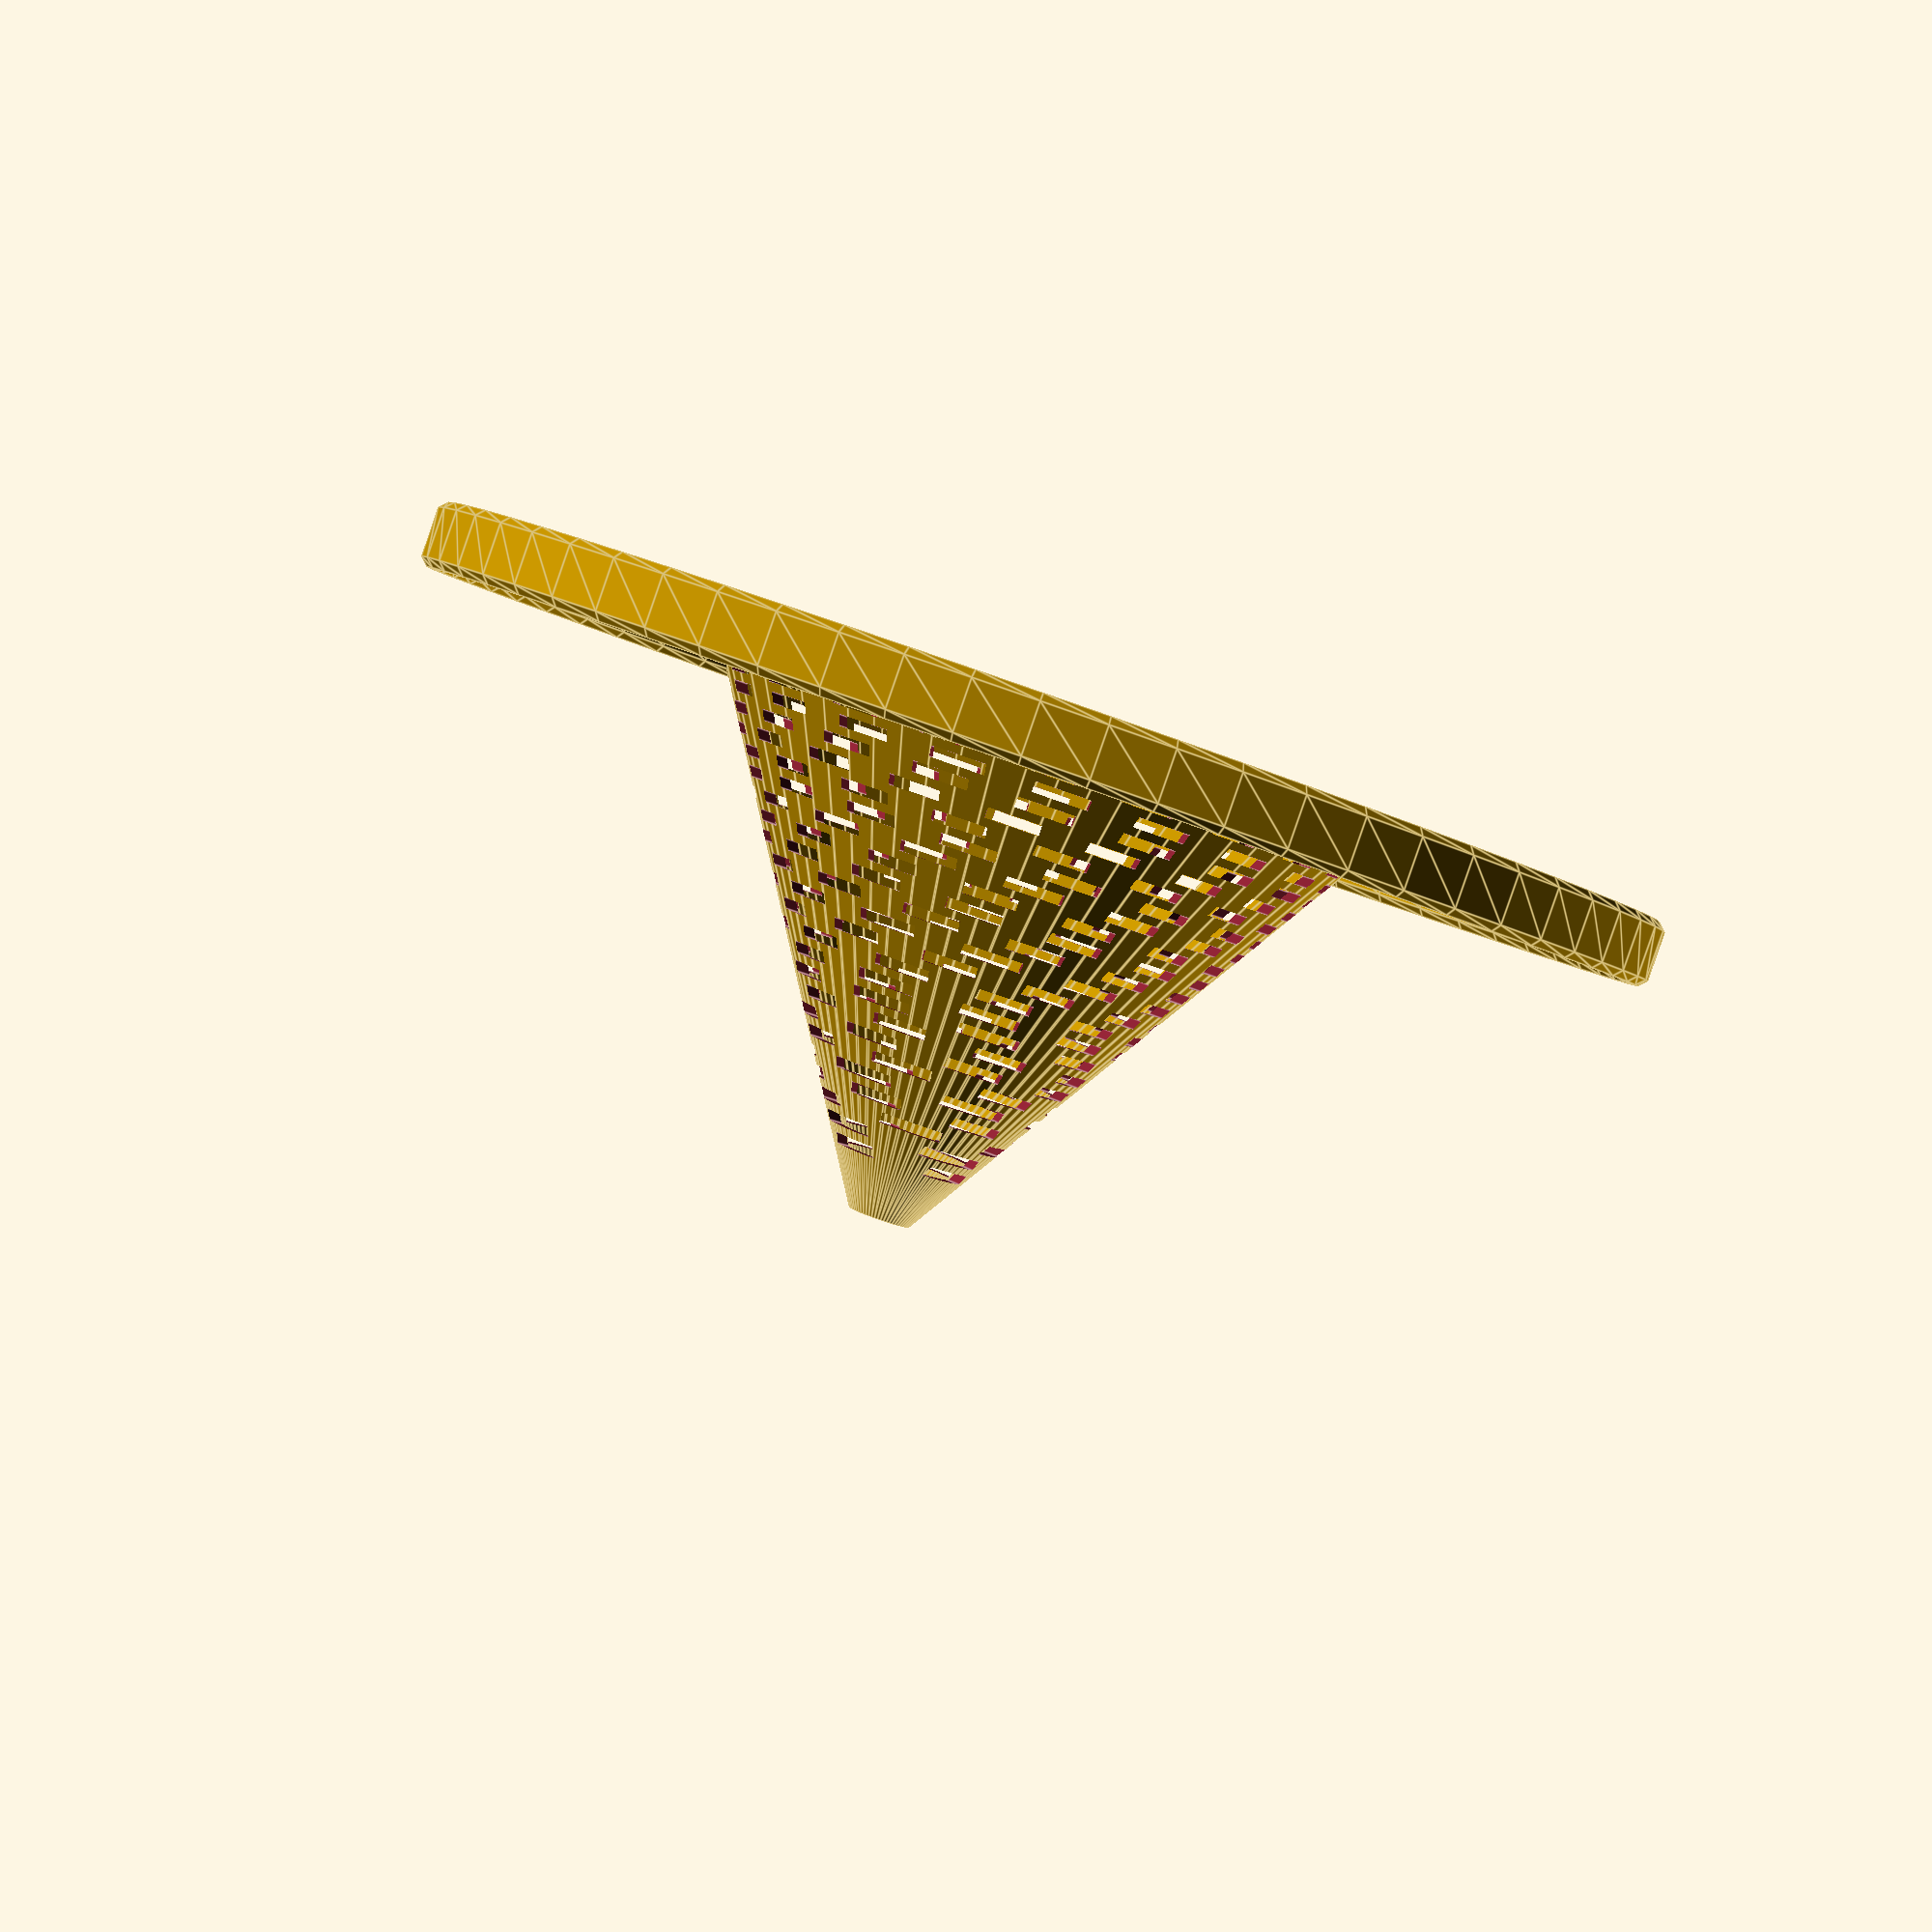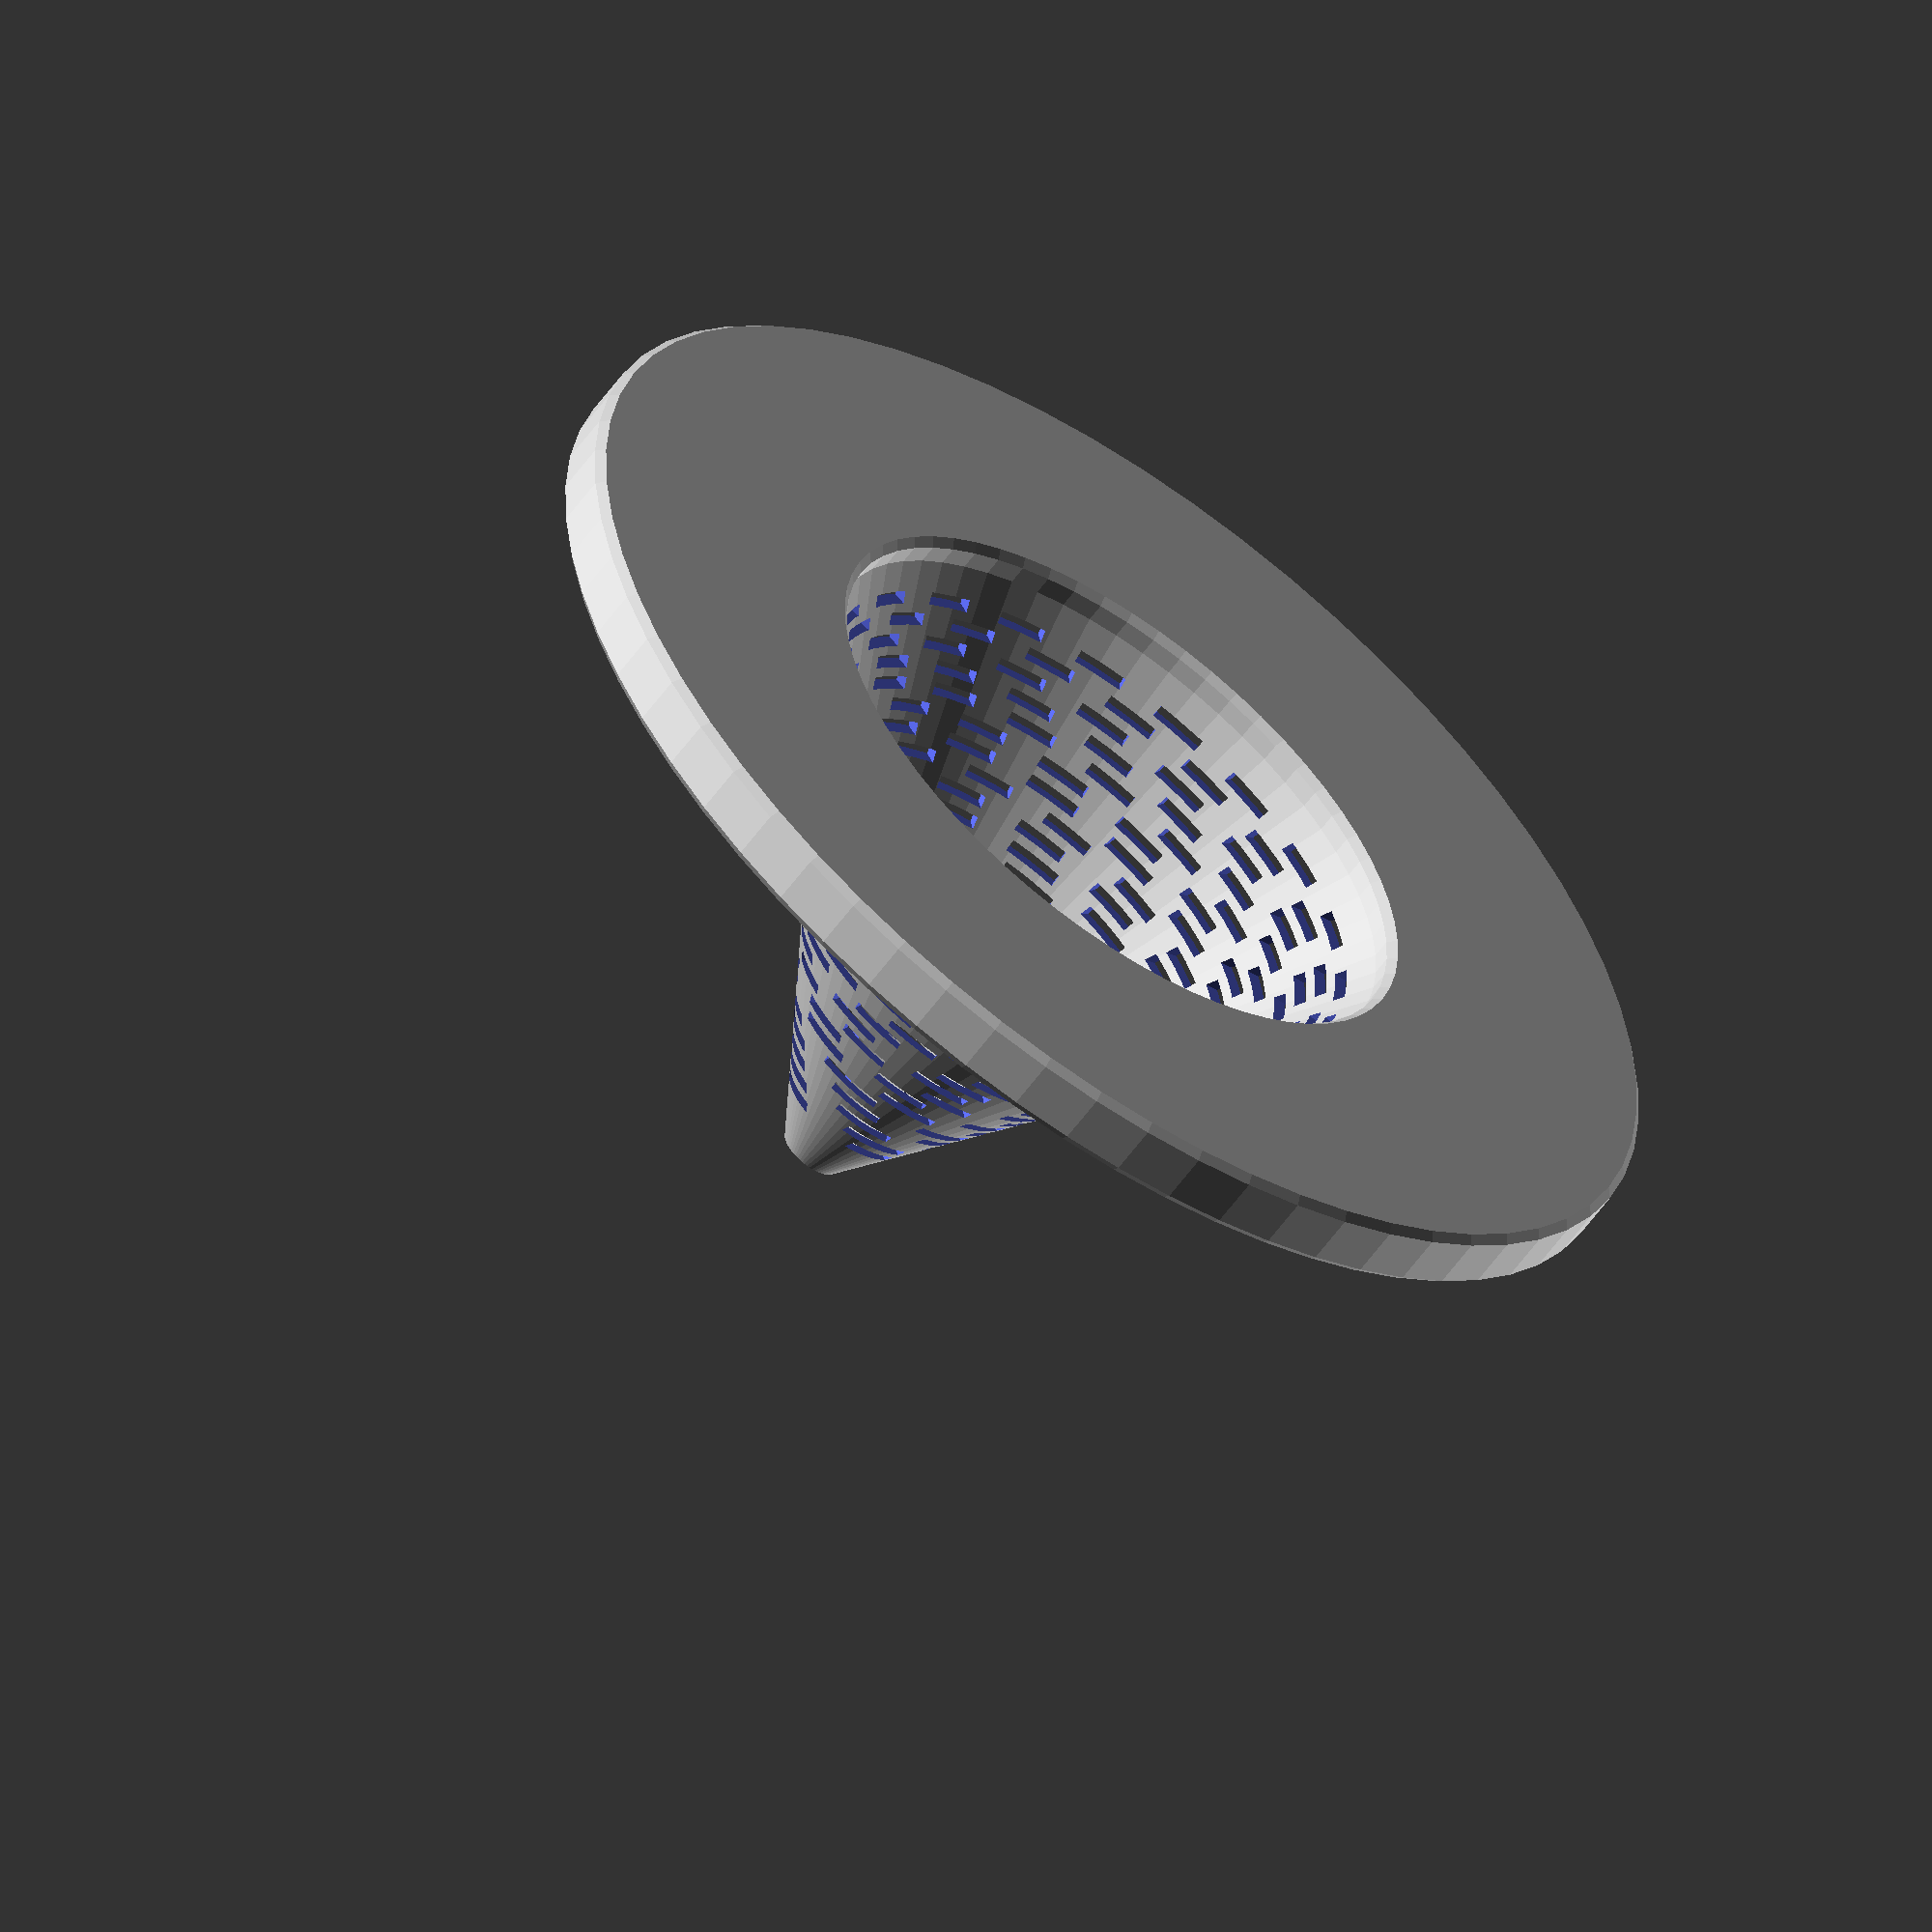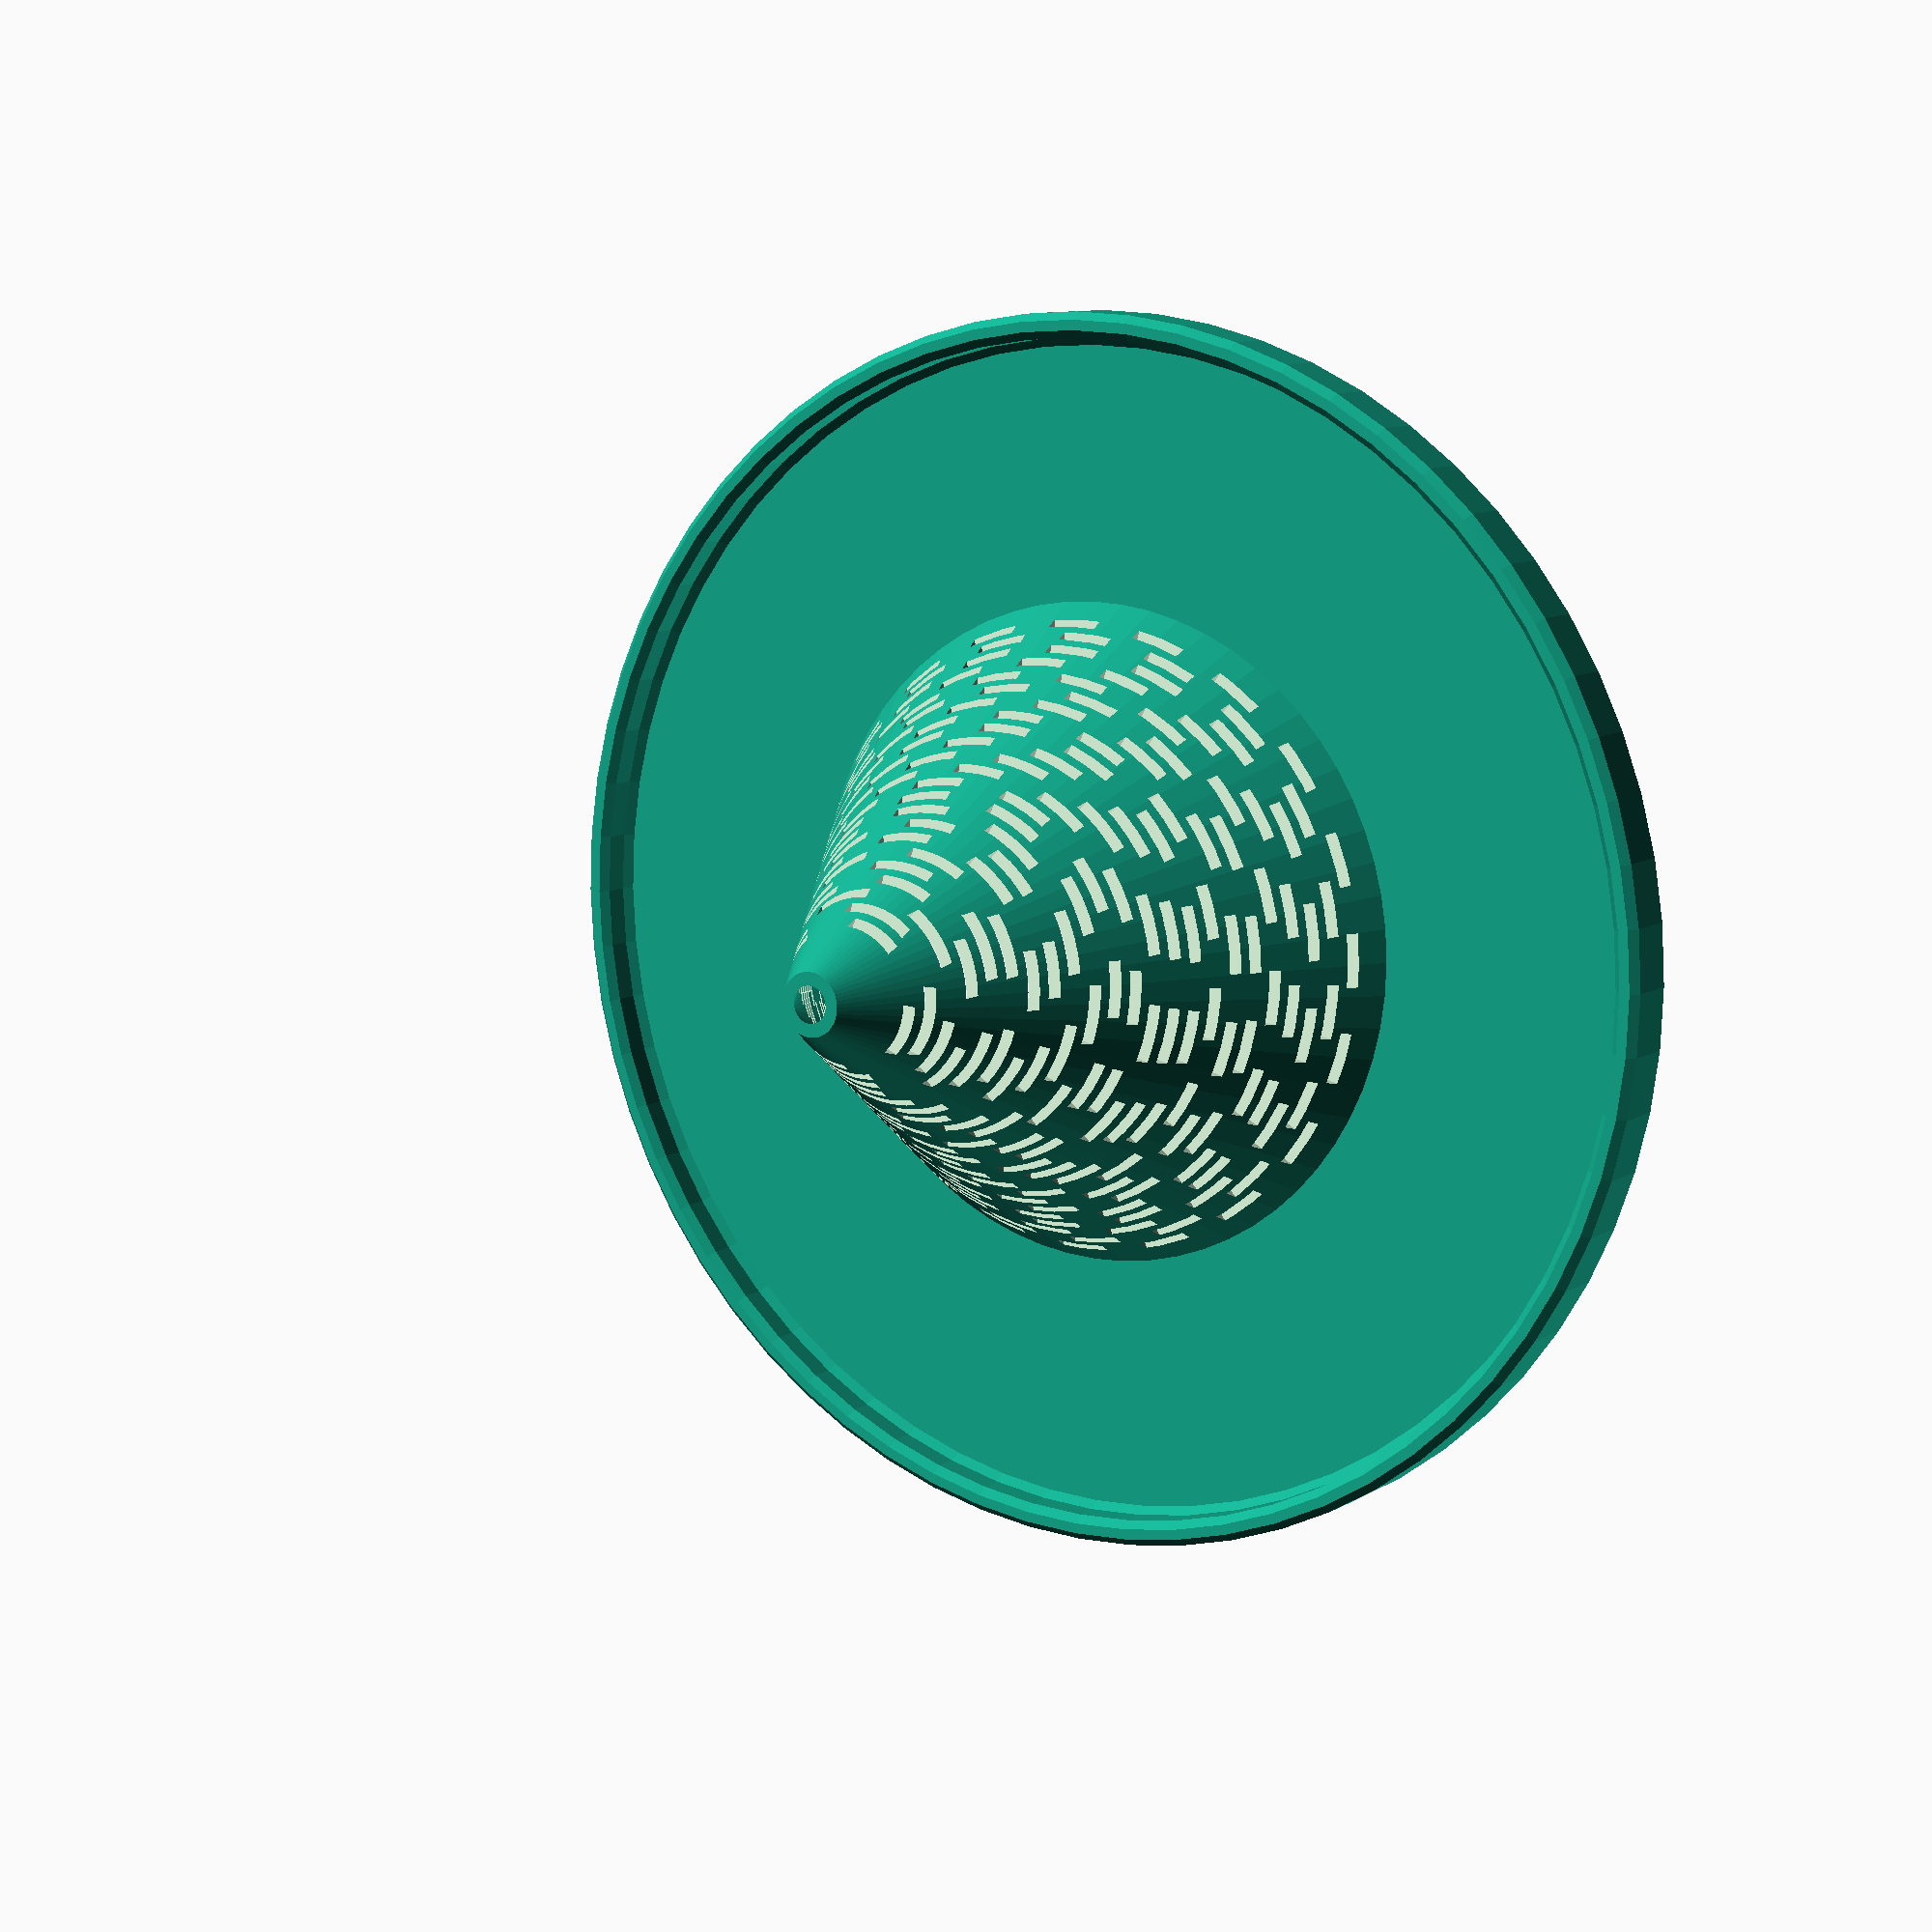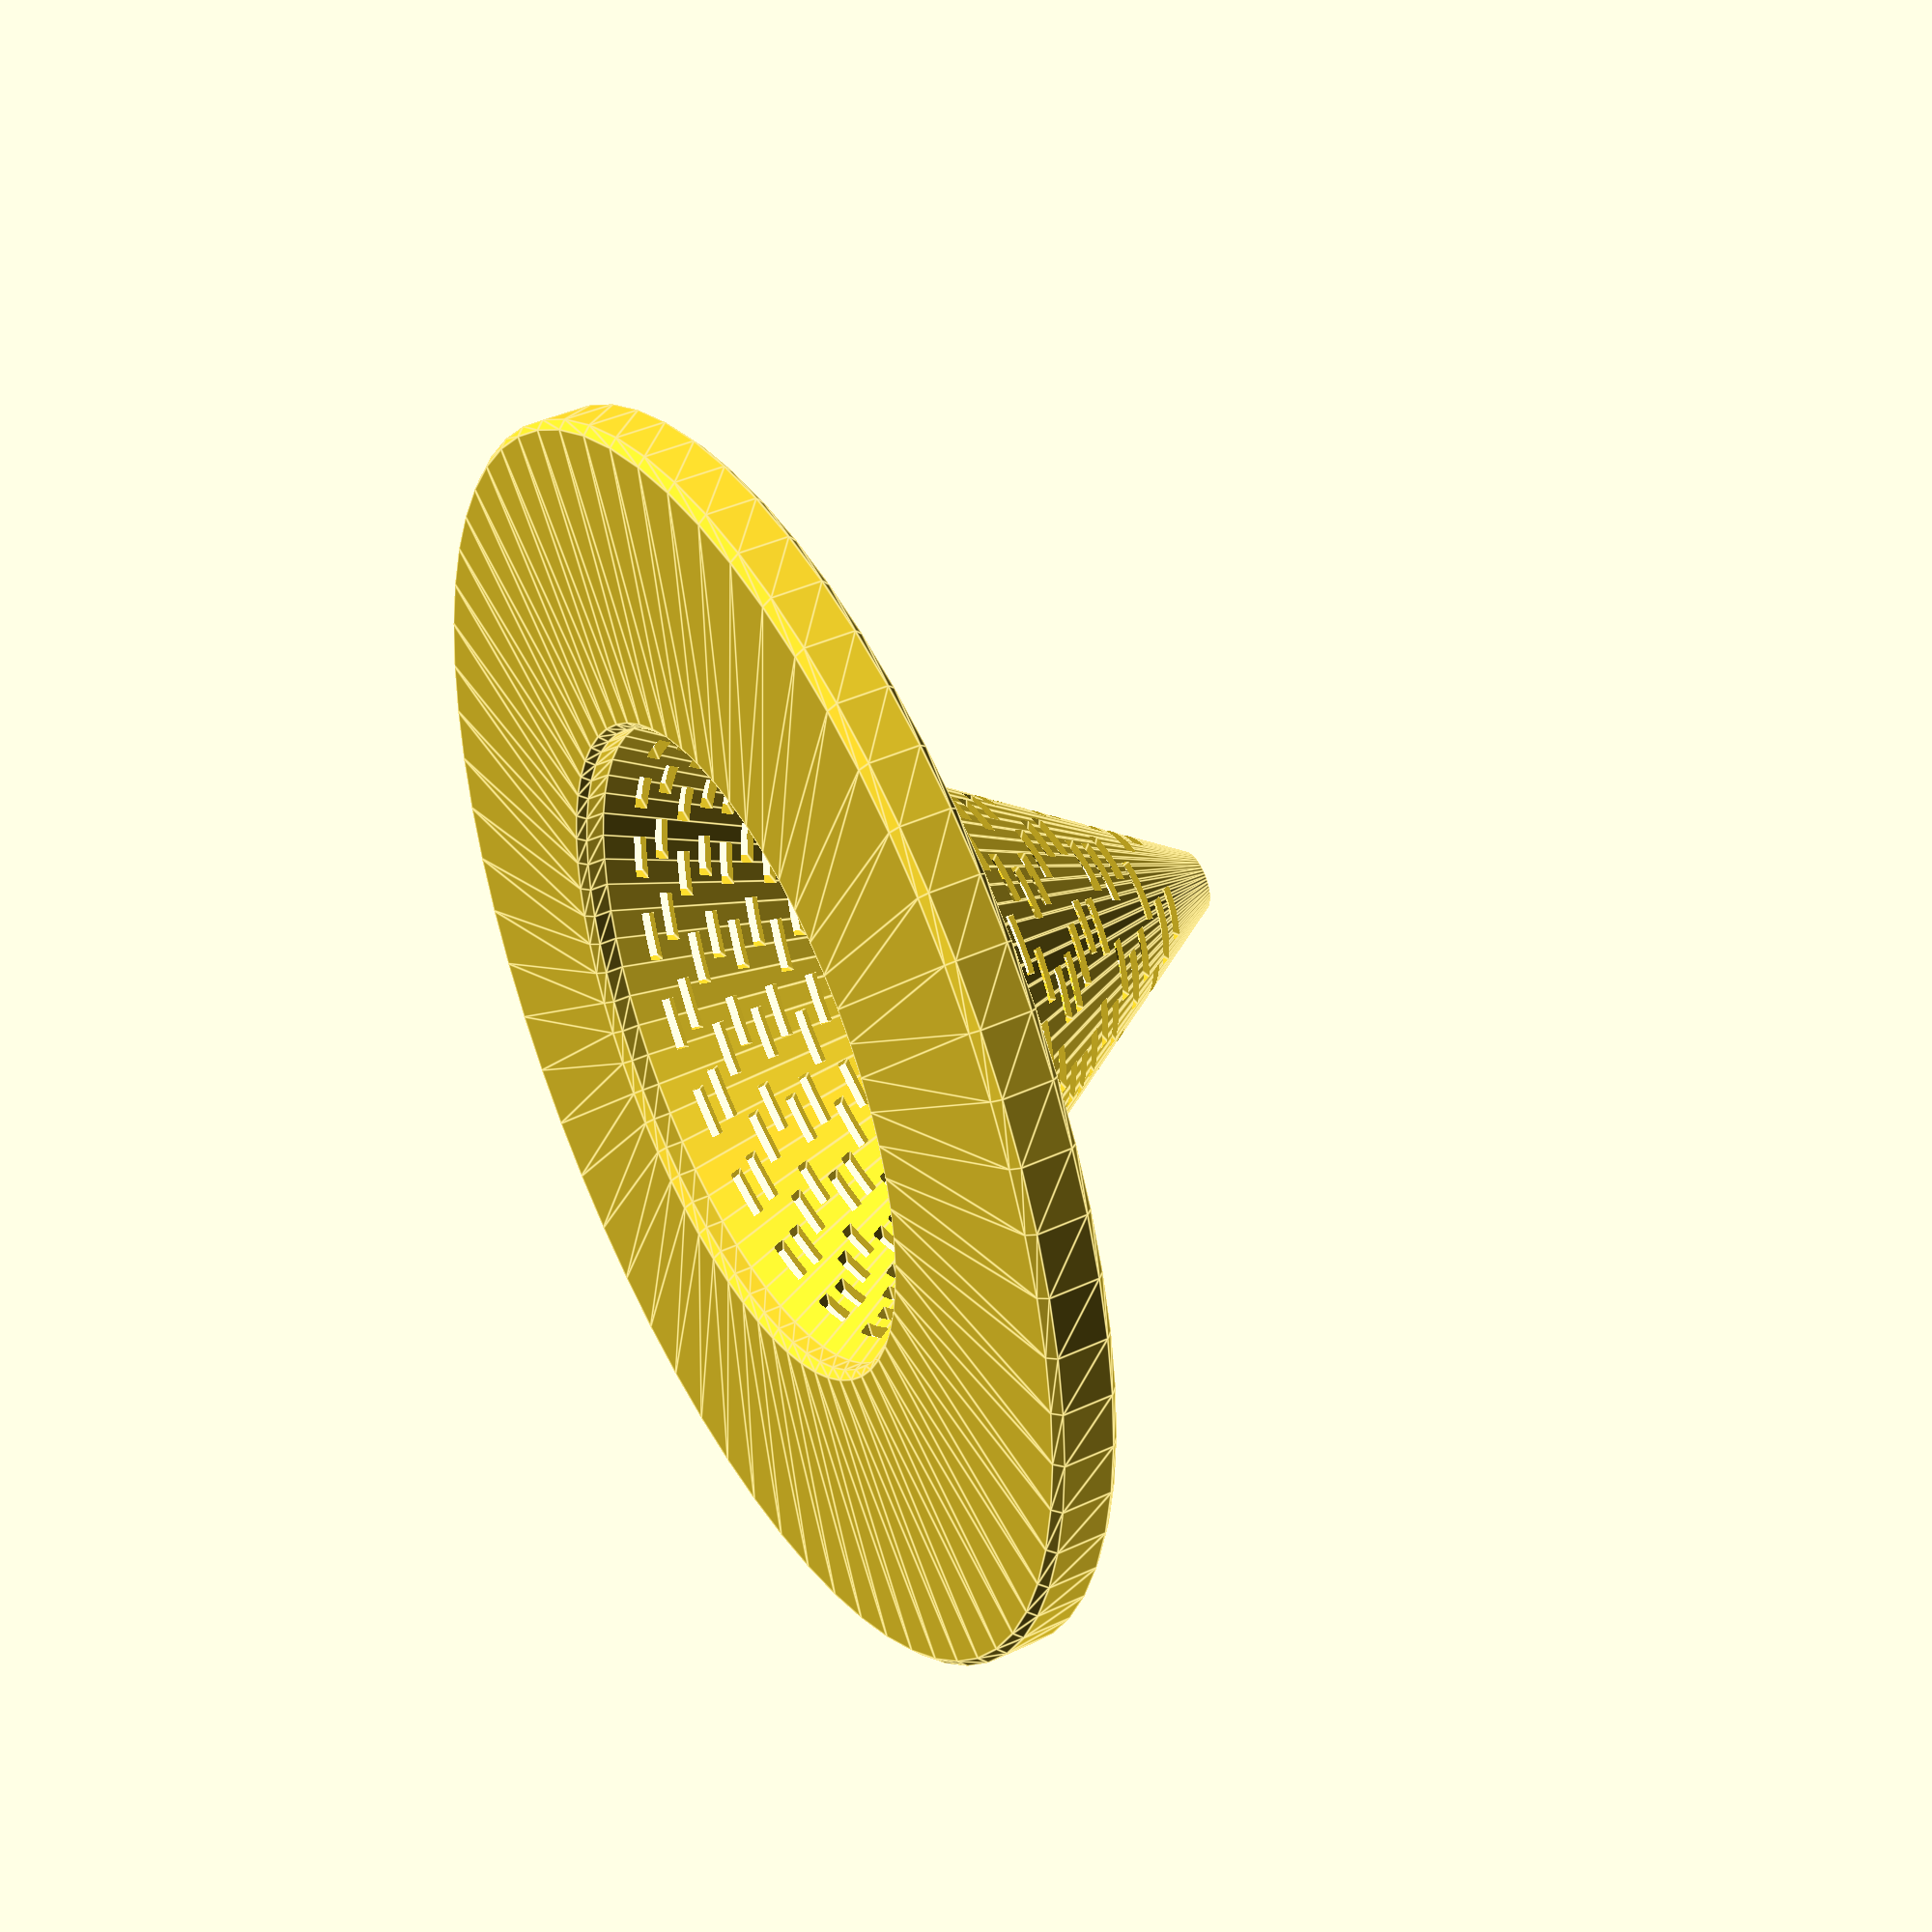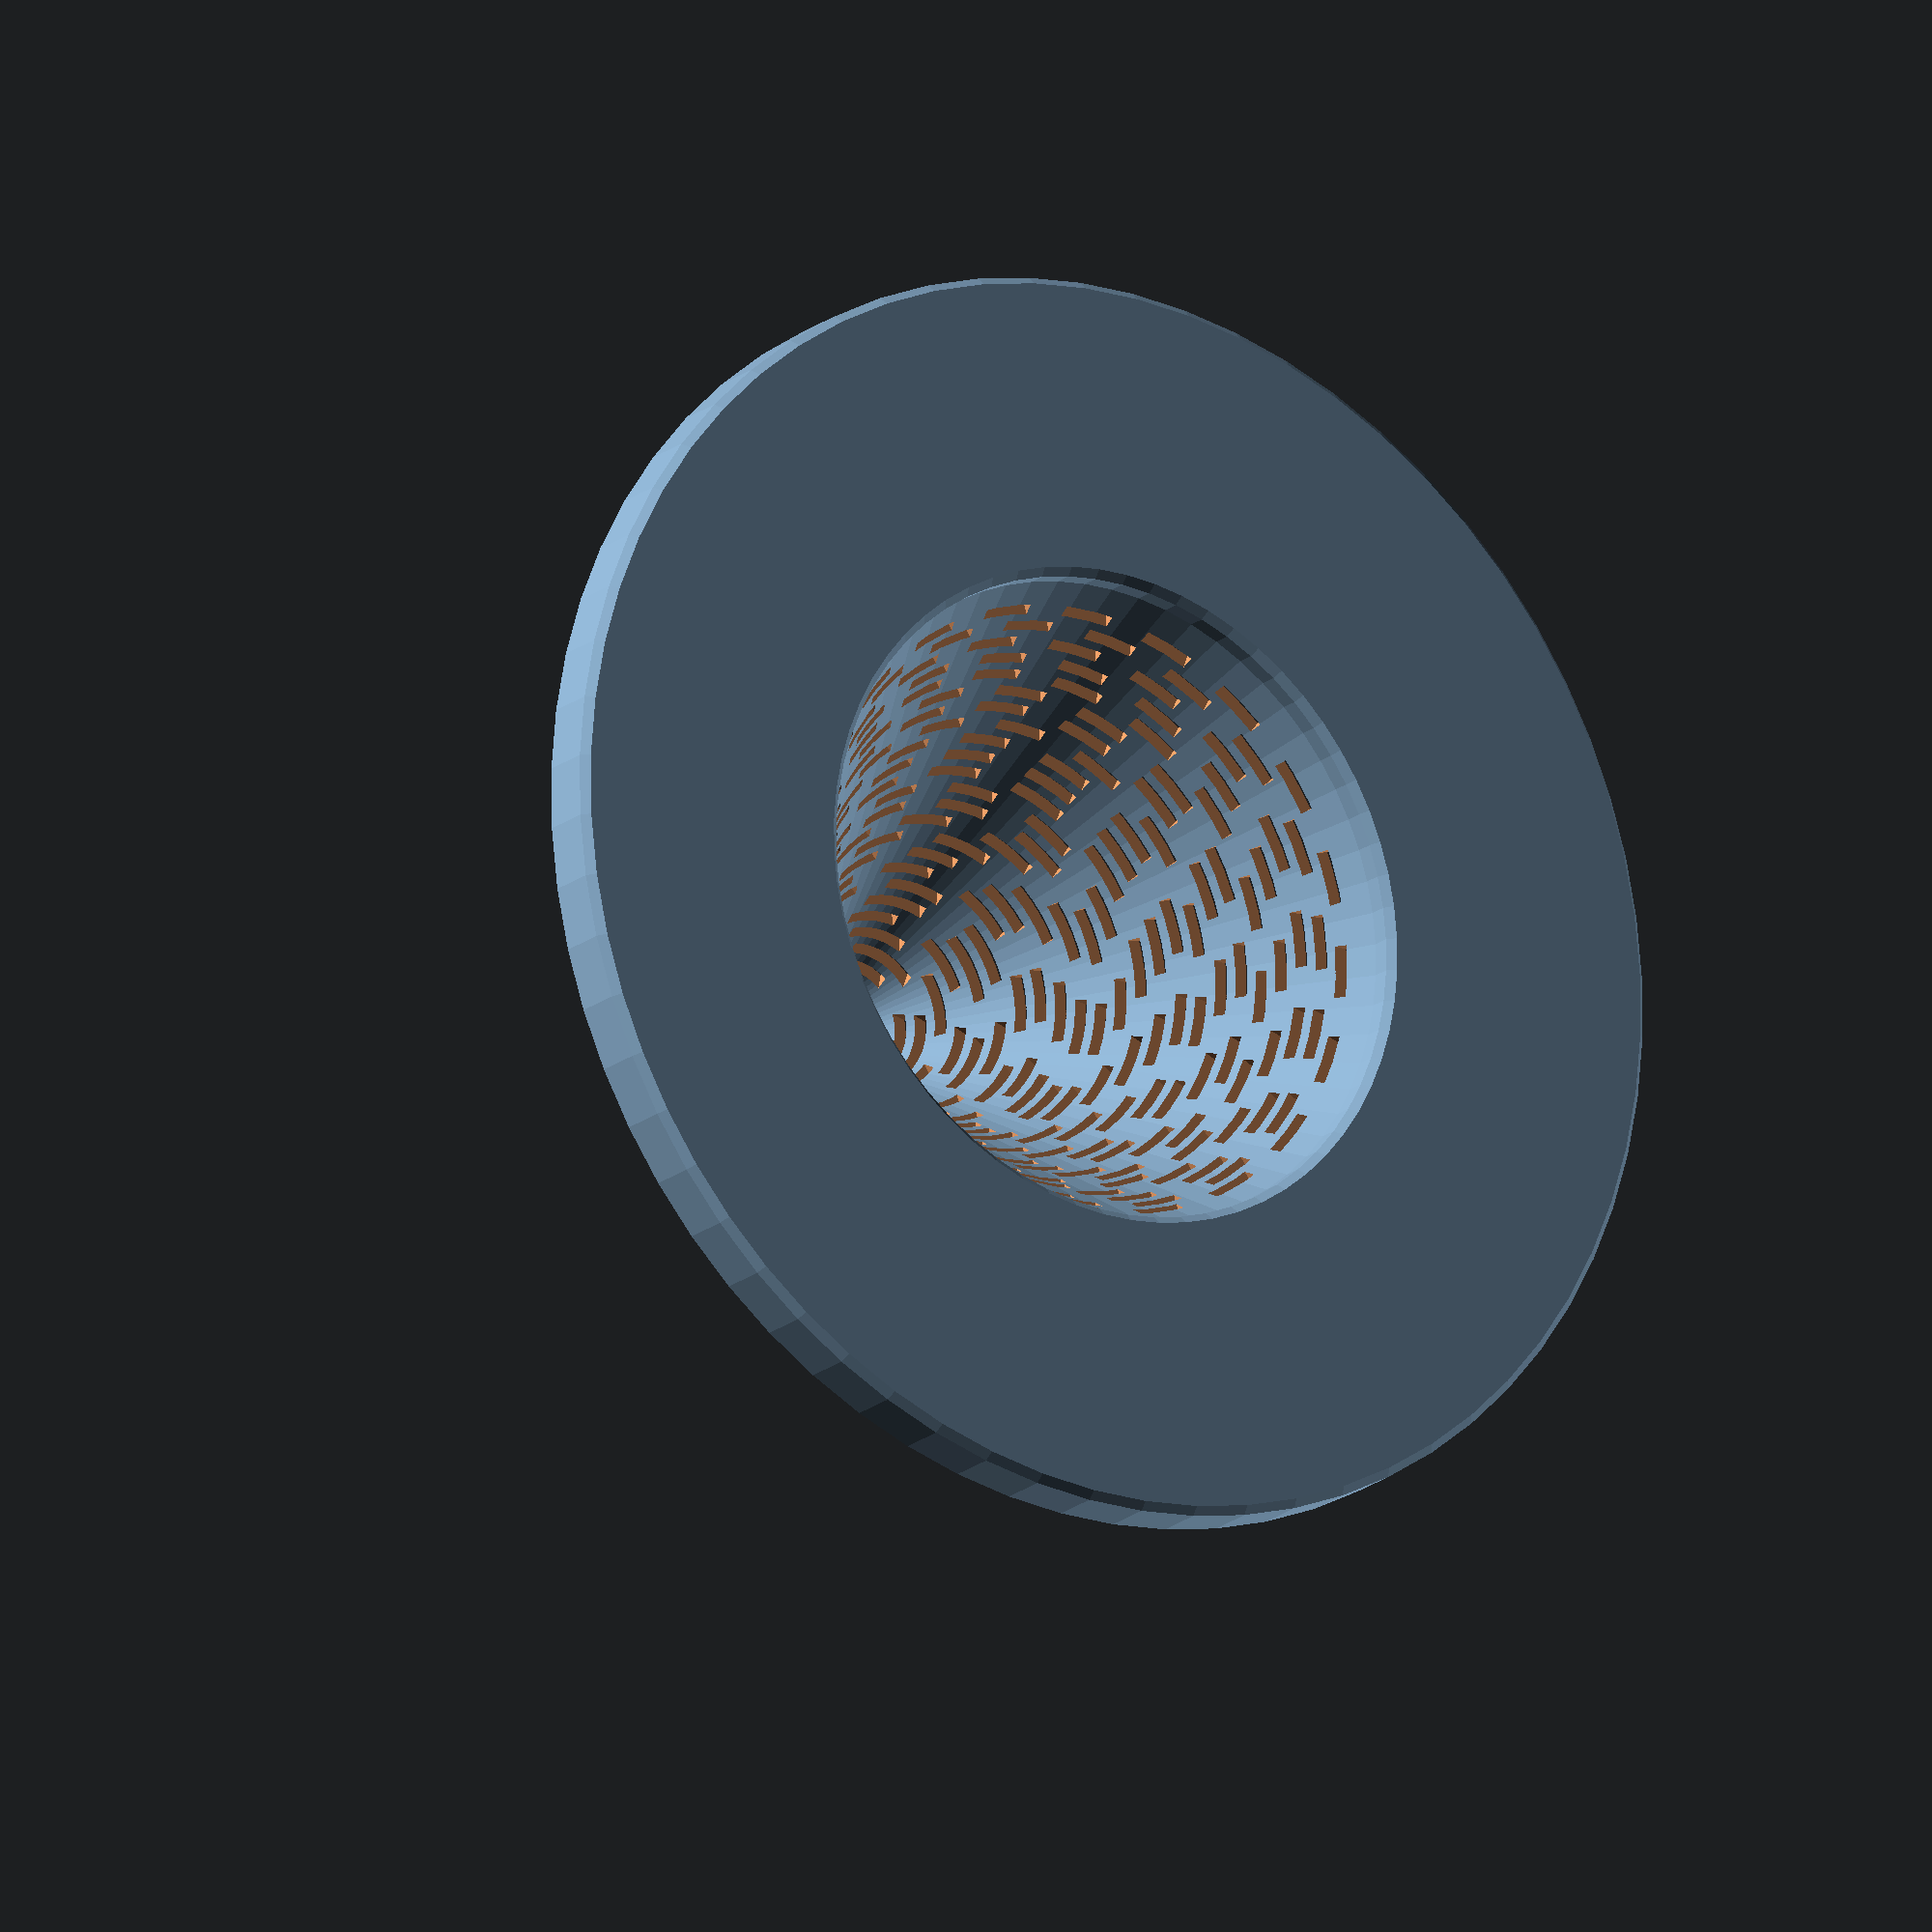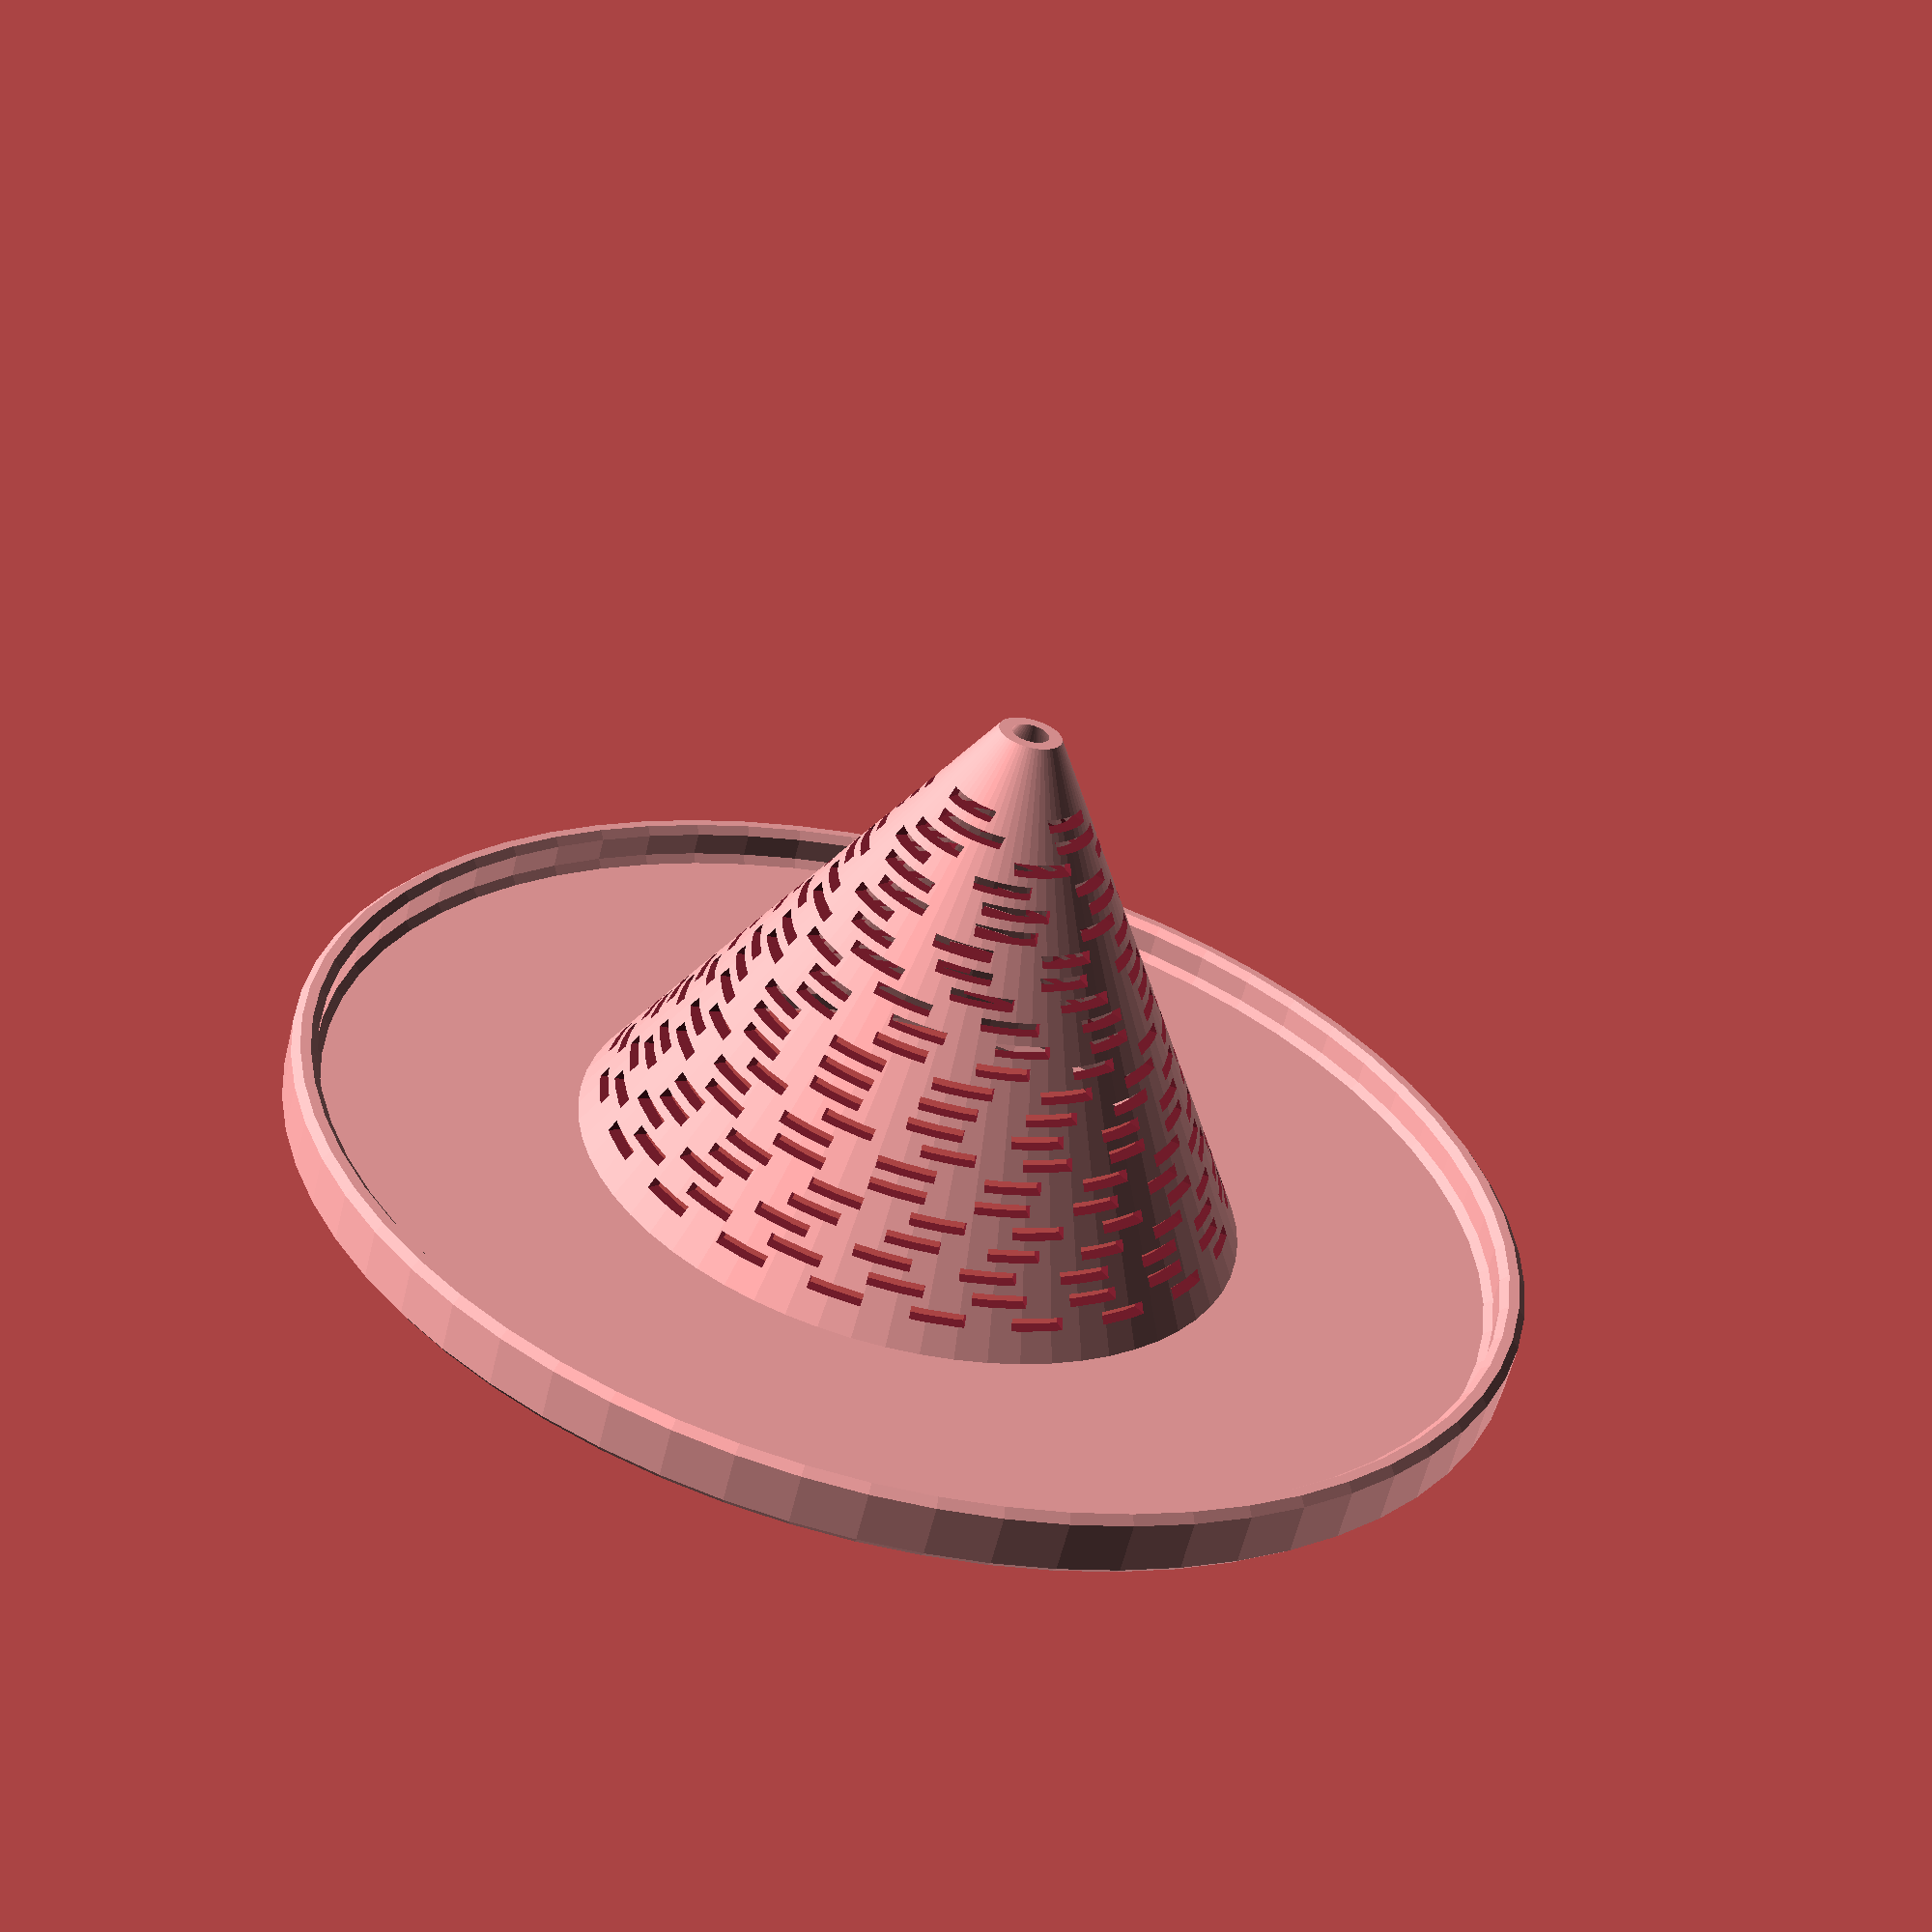
<openscad>
/*

  breezy_fruit_fly_trap.scad

  (c) olikraus@gmail.com

  This work is licensed under the Creative Commons Attribution-NonCommercial-ShareAlike 4.0 International License. 
  To view a copy of this license, visit http://creativecommons.org/licenses/by-nc-sa/4.0/.

*/

/* [basic] */

// The outside diameter of the bowl on which the trap is placed (80)
bowl_diameter = 95;

/* [advanced] */

// input diameter for the trap, 40mm is fine, could be smaller also
cone_enter_diameter = 50;
// at least half the cone enter diameter but smaller than the bowl height
cone_height = 40;
// should be big enough for the fly to go through
cone_exit_diameter = 2.8;

/* [expert] */

// height of the outside lid wall
lid_protect_height = 5;
// thickness of the cone wall
cone_wall_thickness = 1;
// thickness of the lid, should be multiple of the layer height
lid_thickness = 2;
// height of air window, should be multiple of the layer height
air_window_height = 0.8;
// suggested width of air window (actual width might be different)
air_window_width = 4;
// gap between the air windows on the same level
air_window_pillar_width = 3;
// vertical gap between air windows, should be multiple of the layer height
air_window_vertical_gap = 0.6;
// chamfer for the lid
chamfer = 0.6;

/* [hidden] */
$fn=64;

lid_diameter = bowl_diameter+cone_wall_thickness+chamfer;
cone_real_enter_diameter = cone_enter_diameter > bowl_diameter-lid_thickness-5 ? bowl_diameter-lid_thickness-5 : cone_enter_diameter;
rndrot = rands(0,40,100,123);

/* prepare the 2D polygon for the rotate extrude */
points = [
  [cone_real_enter_diameter/2+chamfer, 0],
  [lid_diameter/2-chamfer, 0],
  [lid_diameter/2, chamfer],
  [lid_diameter/2, lid_protect_height-chamfer],
  [lid_diameter/2-chamfer, lid_protect_height],
  [lid_diameter/2-lid_thickness+chamfer, lid_protect_height],
  [lid_diameter/2-lid_thickness, lid_protect_height-chamfer],
  [lid_diameter/2-lid_thickness, lid_thickness+chamfer],
  [lid_diameter/2-lid_thickness-chamfer, lid_thickness],
  [cone_real_enter_diameter/2+cone_wall_thickness, lid_thickness],
  [cone_exit_diameter/2+cone_wall_thickness, cone_height],
  [cone_exit_diameter/2, cone_height],
  [cone_real_enter_diameter/2, lid_thickness],
  [cone_real_enter_diameter/2, chamfer]
];

difference() {
  /* create the trap */
  rotate_extrude()  
  polygon(points);
  
  /* cut out the air windows */
  for(h = [lid_thickness*2:air_window_height+air_window_vertical_gap:cone_height-lid_thickness*2]) { 
    /* calculate the diameter d at the specific height */
    d = ((cone_height-h)*cone_real_enter_diameter+h*cone_exit_diameter)/cone_height;
    /* 
      there should be so many number of windows, so that
      the window size is larger than air_window_width:
      air_window_width < d*PI/n-air_window_pillar_width
      air_window_width + air_window_pillar_width < d*PI/n
      n < d*PI/(air_window_width+air_window_pillar_width)
    */
    n = floor(d*PI/(air_window_width+air_window_pillar_width));
    /* there should be a minimal number of pillars */
    if ( n >= 4 ) {
      /* calculate the real window width */
      ww = d*PI/n-air_window_pillar_width;
      /* but do the cutout only if the ww is really big enough */
      if ( ww >= air_window_width ) {
        for(i=[0:360/n:360]) {
          /* rndrot will apply some random rotation, which I think looks better */
          rotate([0,0,i+rndrot[floor(h*3) % 100]])
          translate([-ww/2,0,h])
          cube([ww, cone_real_enter_diameter/2+1,air_window_height]);
        }
      }
    }
  }
}


</openscad>
<views>
elev=268.1 azim=155.6 roll=19.1 proj=p view=edges
elev=239.3 azim=222.8 roll=35.7 proj=o view=solid
elev=350.3 azim=134.6 roll=34.1 proj=p view=solid
elev=318.2 azim=46.3 roll=240.8 proj=p view=edges
elev=18.9 azim=8.9 roll=145.8 proj=o view=wireframe
elev=61.2 azim=239.8 roll=346.3 proj=p view=solid
</views>
